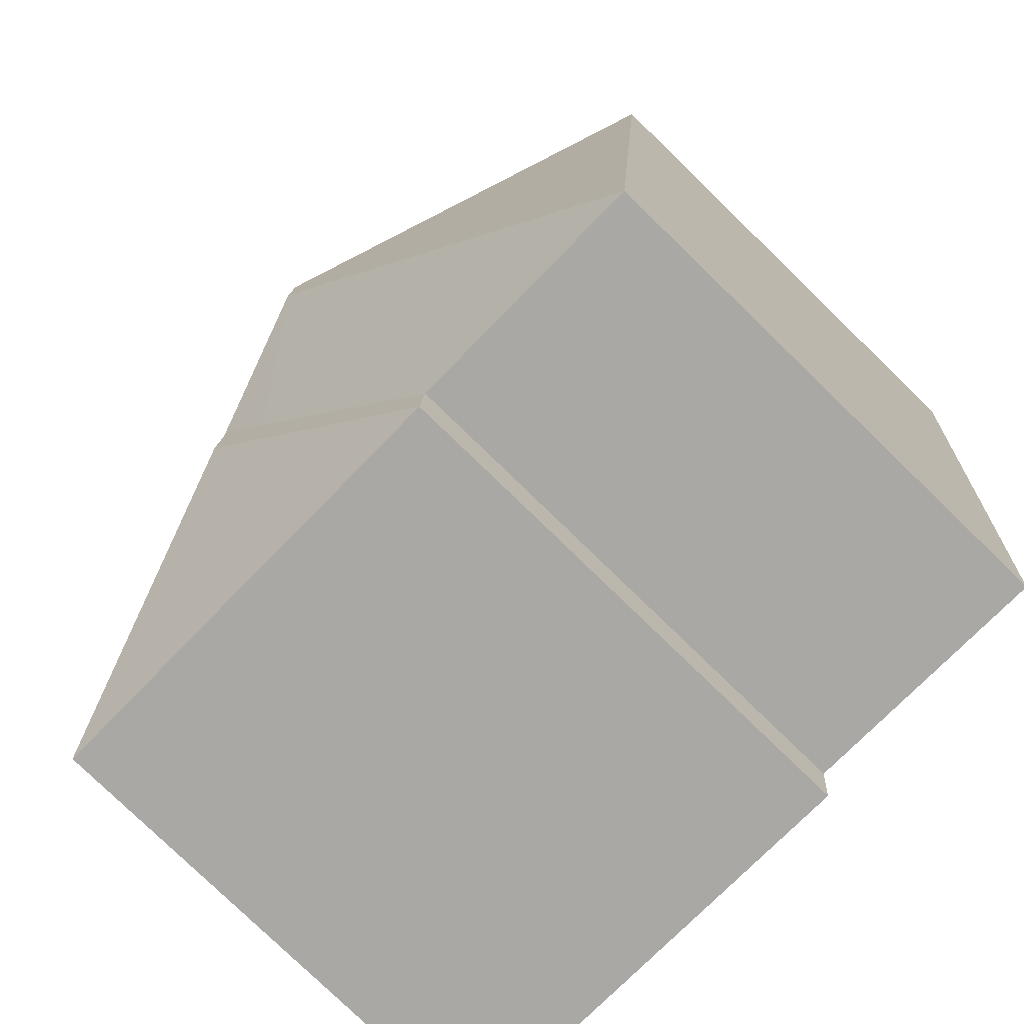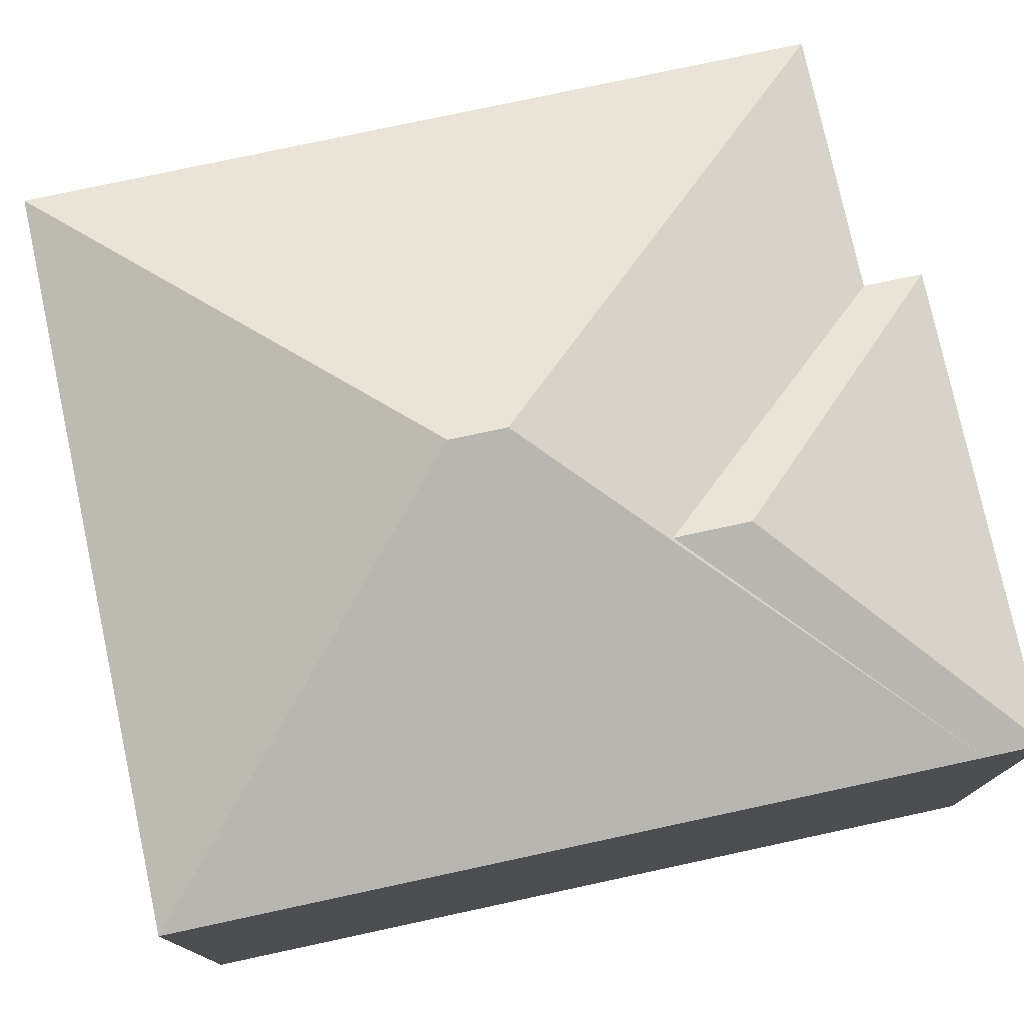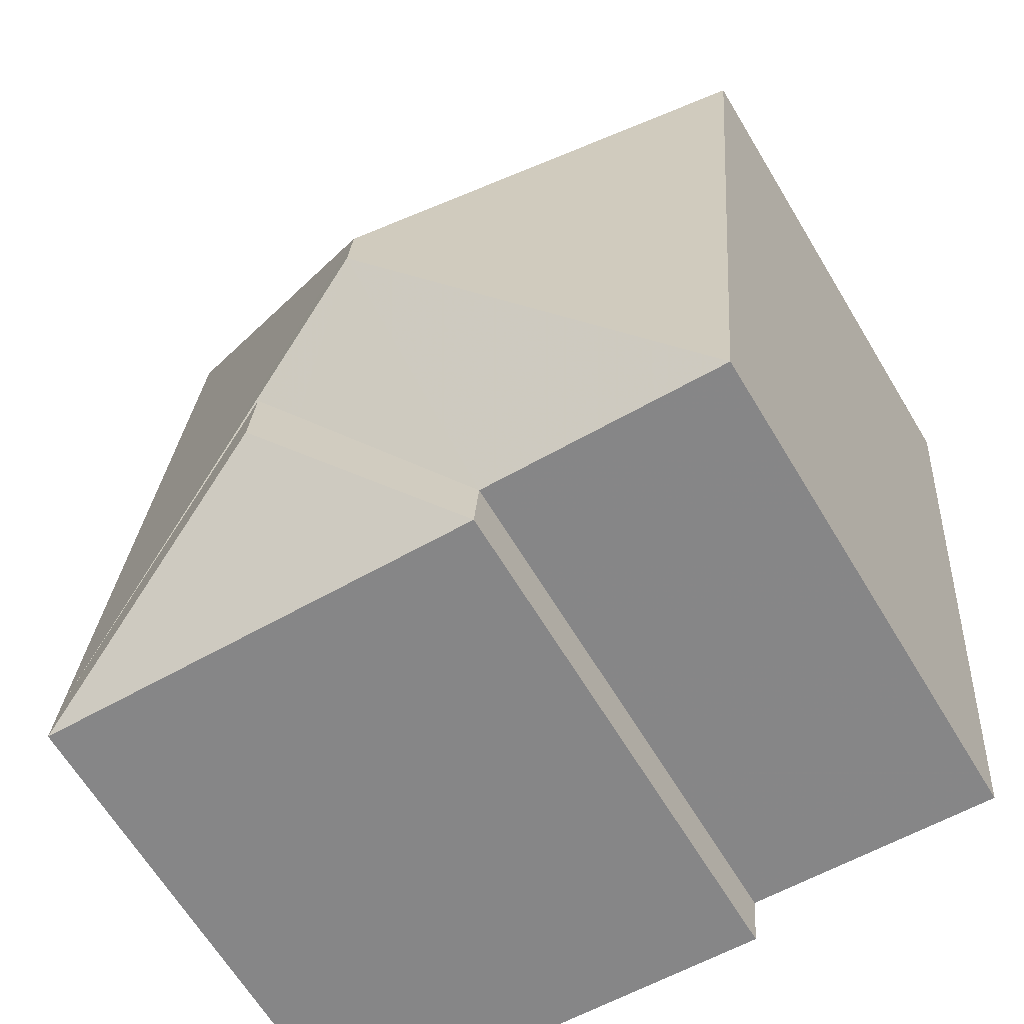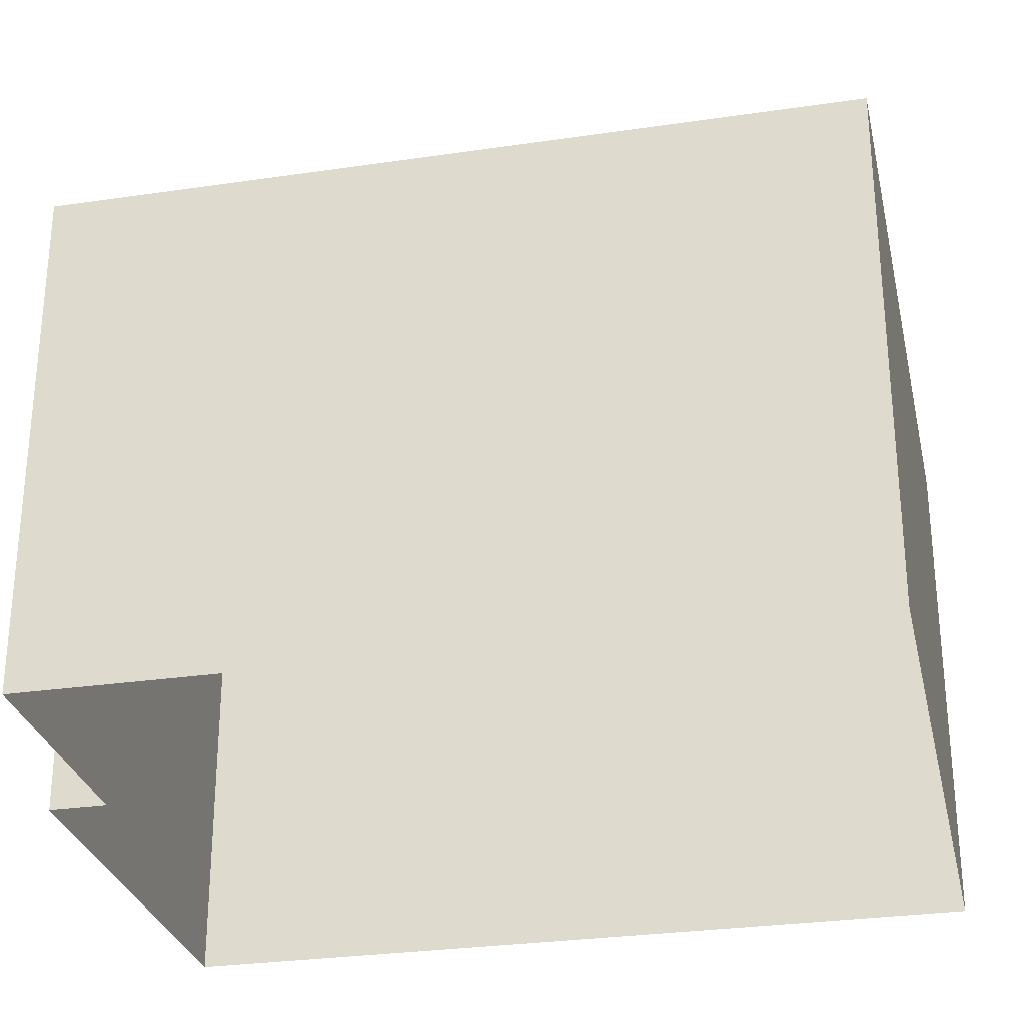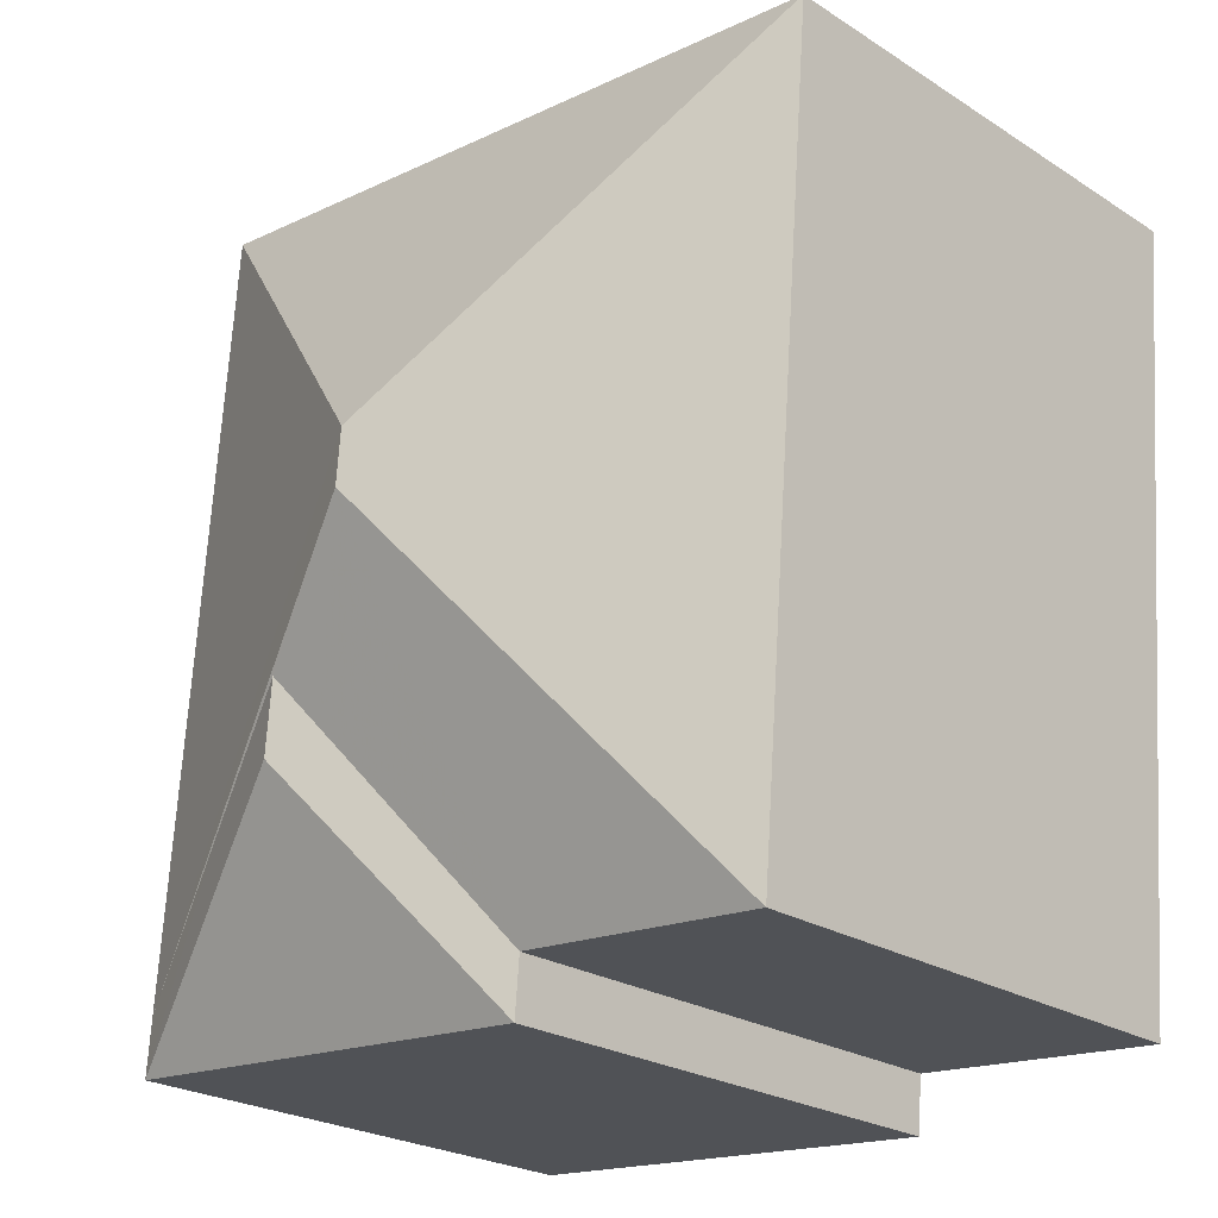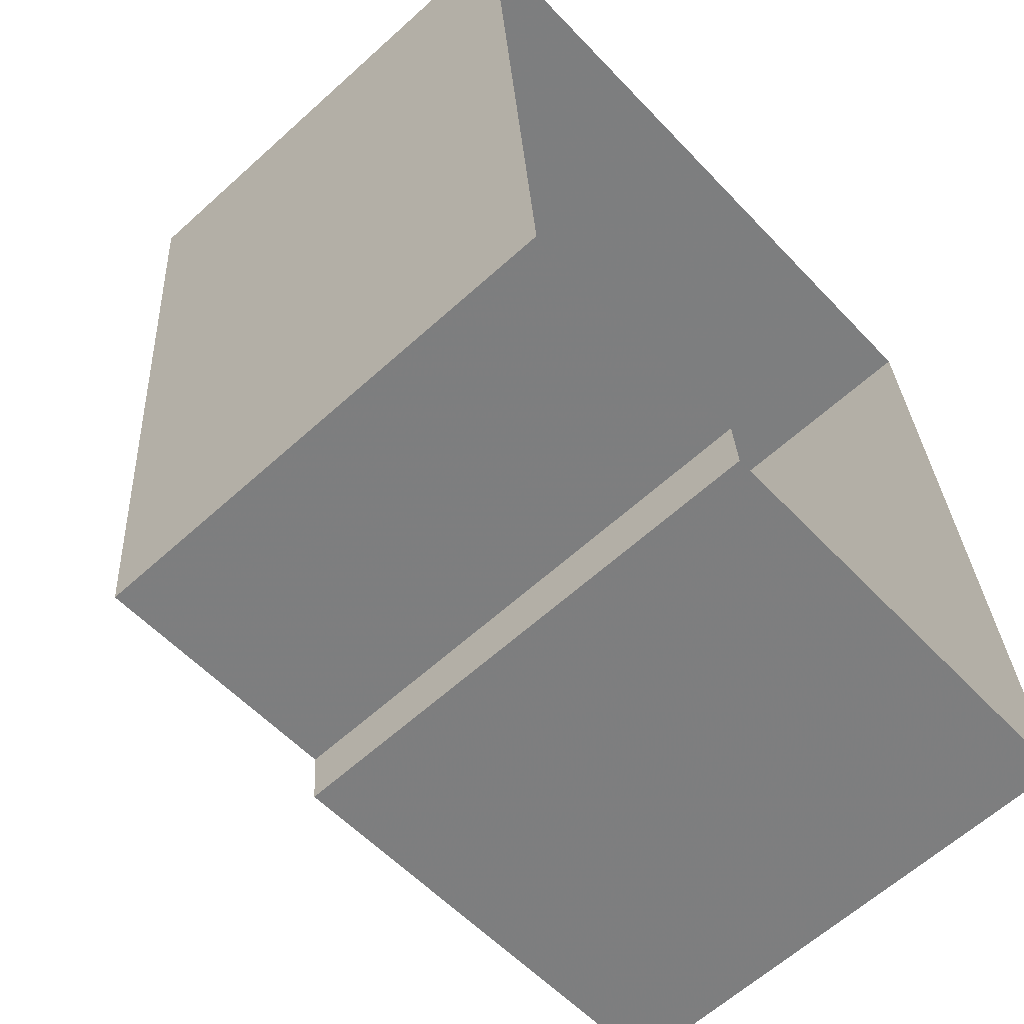
<metadata>
{"format":"obj","ext":"obj","renderer":"f3d","projection":"perspective","resolution":1024,"background":"white","views":[{"elev":-79.1,"azim":45.9,"up":"+Y"},{"elev":77.1,"azim":-106.8,"up":"+Z"},{"elev":-65.2,"azim":31.1,"up":"+Y"},{"elev":-28.9,"azim":97.7,"up":"+Z"},{"elev":-23.9,"azim":43.4,"up":"+Y"},{"elev":-62.5,"azim":132.5,"up":"+Y"}]}
</metadata>
<code>
v 1.219e+04 -1.543e+04 19.37
v 1.218e+04 -1.543e+04 19.37
v 1.219e+04 -1.542e+04 19.37
v 1.218e+04 -1.542e+04 19.37
v 1.218e+04 -1.543e+04 19.37
v 1.218e+04 -1.543e+04 19.37
v 1.218e+04 -1.543e+04 19.37
v 1.218e+04 -1.542e+04 26.34
v 1.218e+04 -1.542e+04 26.91
v 1.218e+04 -1.542e+04 26.91
v 1.218e+04 -1.543e+04 25.7
v 1.218e+04 -1.543e+04 25.7
v 1.218e+04 -1.542e+04 26.67
v 1.218e+04 -1.543e+04 25.7
v 1.218e+04 -1.543e+04 25.7
v 1.218e+04 -1.542e+04 27.53
v 1.219e+04 -1.543e+04 25.7
v 1.218e+04 -1.542e+04 27.53
v 1.218e+04 -1.542e+04 25.7
v 1.219e+04 -1.542e+04 25.7
f 1 2 3
f 3 2 4
f 4 2 5
f 5 2 6
f 5 6 7
f 8 9 10
f 8 11 9
f 8 12 11
f 13 10 9
f 9 14 13
f 9 15 14
f 15 9 11
f 8 16 12
f 14 17 16
f 14 16 13
f 10 16 8
f 13 16 10
f 18 12 16
f 19 12 18
f 18 16 20
f 17 20 16
f 18 20 19
f 15 7 6
f 15 11 7
f 5 7 11
f 12 5 11
f 2 15 6
f 2 14 15
f 2 1 17
f 14 2 17
f 12 19 4
f 5 12 4
f 20 3 4
f 19 20 4
f 17 1 3
f 20 17 3

</code>
